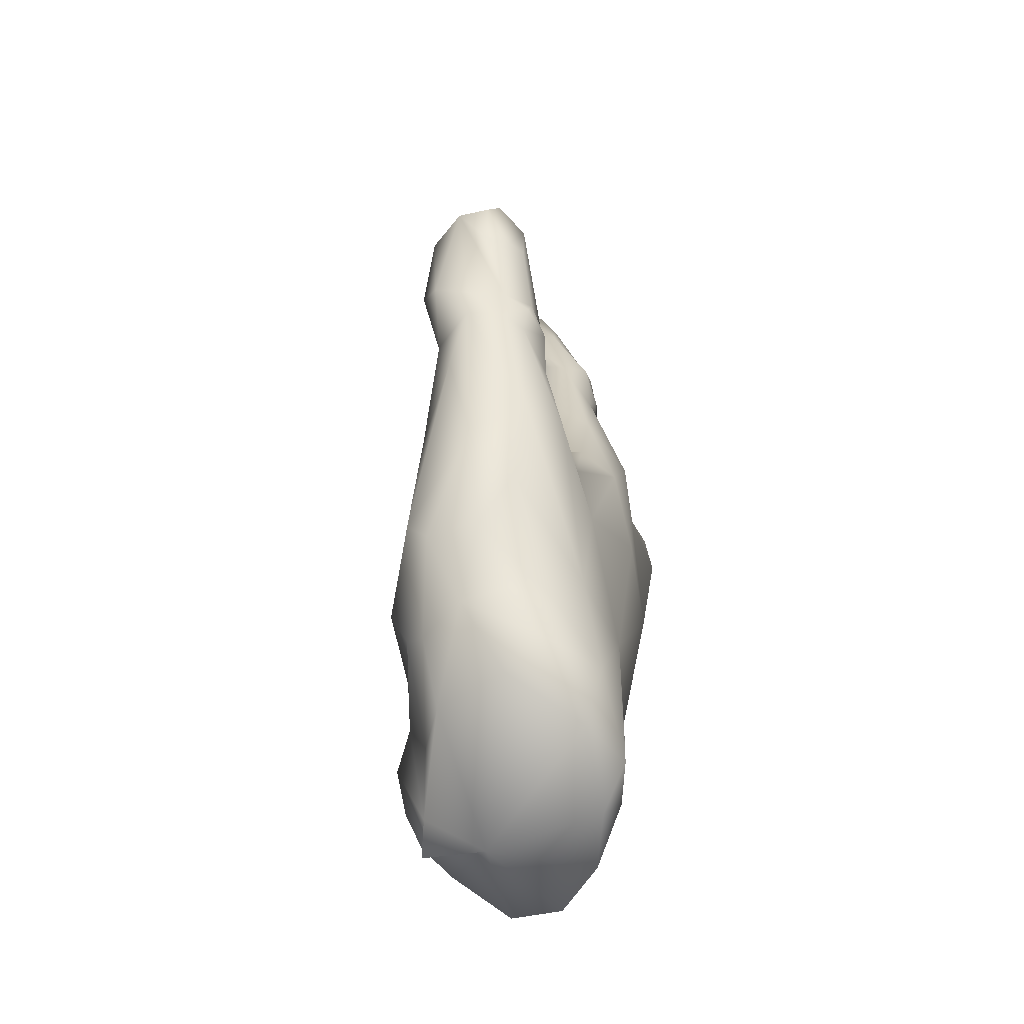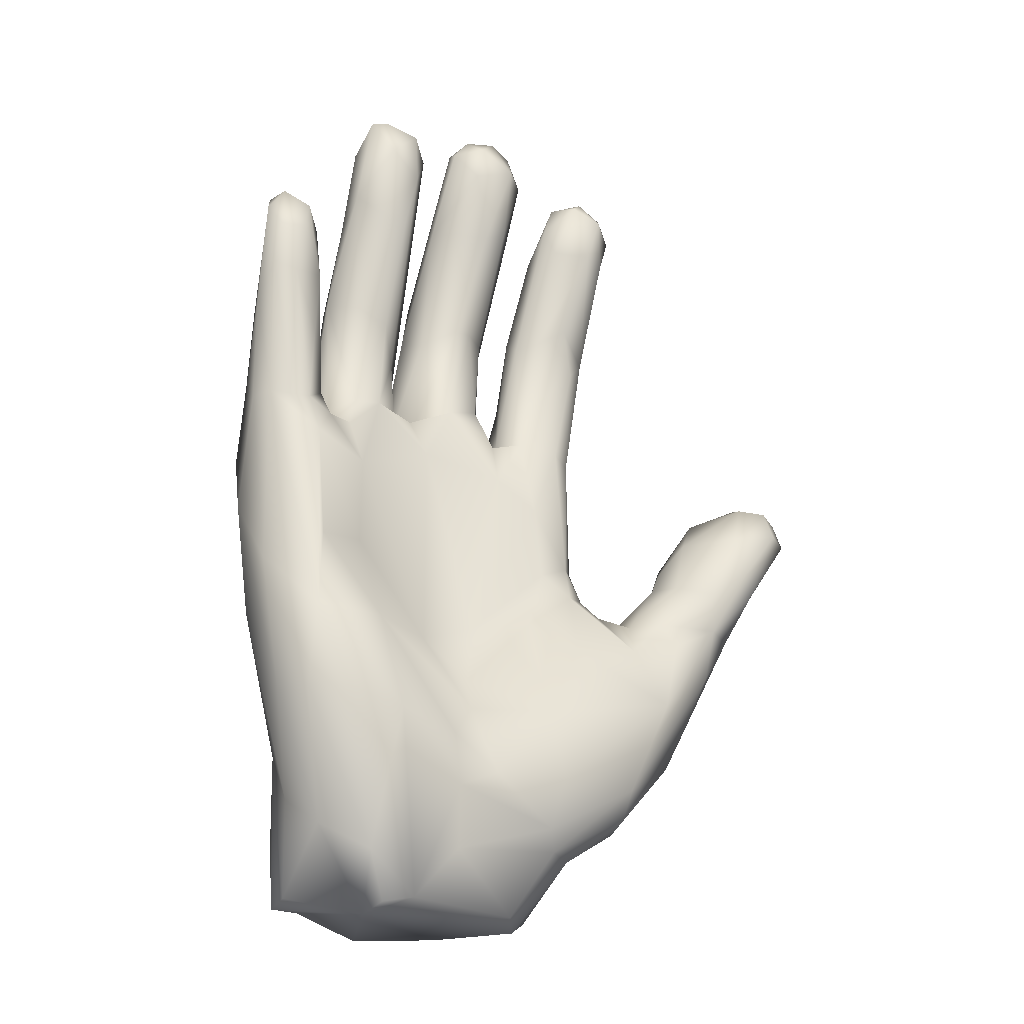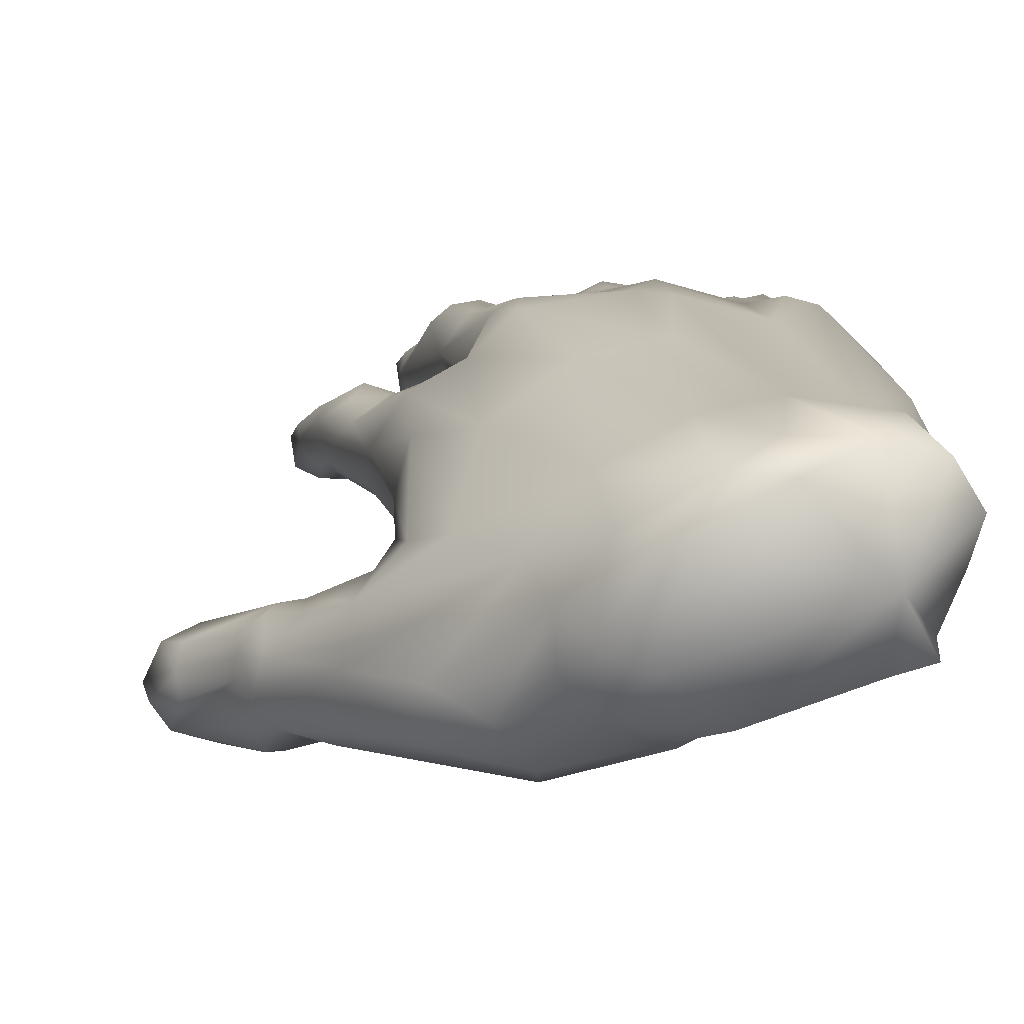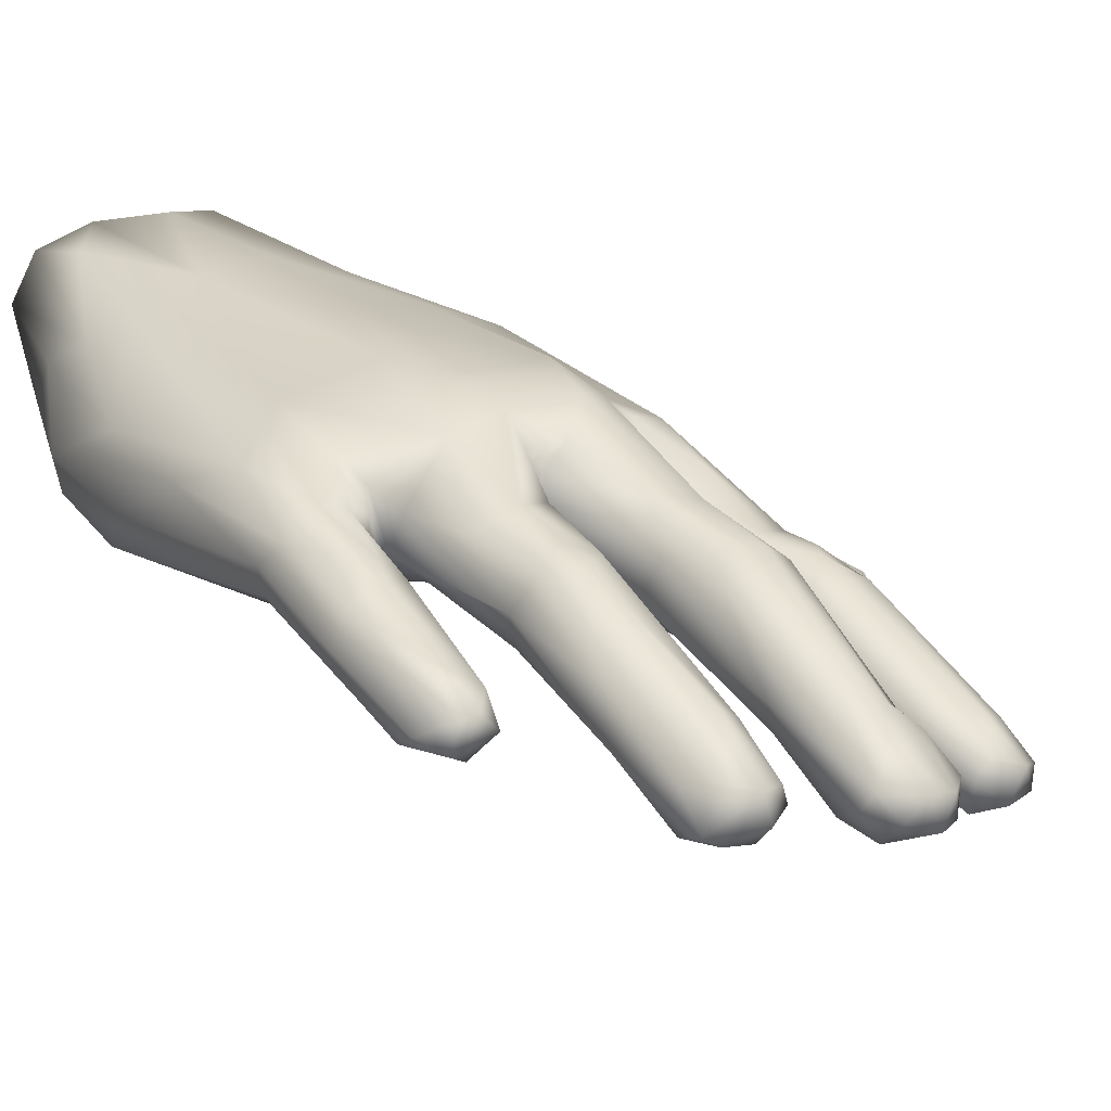
<metadata>
{"format":"obj","ext":"obj","renderer":"f3d","projection":"perspective","resolution":1024,"background":"white","views":[{"elev":-72.6,"azim":68.7,"up":"+Z"},{"elev":-20.5,"azim":-51.4,"up":"+Z"},{"elev":13.4,"azim":168.8,"up":"+Y"},{"elev":30.3,"azim":-32.7,"up":"+Y"}]}
</metadata>
<code>
o hand
v 8.219 -3.346 10.83
v 7.464 -3.679 9.824
v 2.183 -2.058 4.692
v 3.818 0.09082 19.09
v 3.765 1.223 18.91
v 3.864 0.5487 17.64
v 4.037 0.9445 18
v 2.155 0.8097 19.59
v 3.409 1.566 18.53
v 3.84 0.8385 19.71
v 2.8 1.456 19.31
v 3.392 0.983 20.13
v 2.926 1.113 20.1
v 3.633 0.2966 19.92
v 3.151 0.421 20.19
v 2.55 0.728 20.08
v 3.078 2.086 17.56
v 2.317 1.124 19.71
v 3.376 2.708 15.65
v 2.424 2.558 15.77
v 2.087 1.464 17.5
v 2.477 0.1714 19.66
v 3.415 0.2386 17.67
v 3.195 -0.1727 19.19
v 3.494 1.094 14.84
v 2.329 0.2129 18.87
v 2.258 0.8429 17.41
v 2.819 0.3249 17.36
v 2.836 2.797 15.56
v 3.335 2.77 14.09
v 2.572 2.882 13.87
v 3.777 2.369 15.68
v 3.771 1.573 13.98
v 3.868 2.038 14.12
v 2.085 2.416 14.77
v 1.952 1.629 14.5
v 2.469 0.9916 14.86
v 2.882 0.8947 14.88
v 3.419 3.272 11.22
v 1.656 2.284 12.28
v 2.21 3.189 12.1
v 3.873 2.158 11.76
v 1.608 1.465 12.33
v 1.799 2.776 12.08
v 2.168 0.8596 12.58
v 3.623 1.334 12.34
v 2.995 0.8012 12.82
v 1.041 1.986 18.22
v -0.3887 1.831 18.78
v 0.413 1.854 19.7
v 0.05539 1.932 19.37
v 0.9099 1.639 19.43
v 1.073 1.19 19.36
v -0.4175 1.259 19.45
v 0.5139 1.27 19.76
v -0.3304 2.269 16.86
v 0.6993 2.256 18.27
v 1.274 2.549 14.91
v 0.4493 3.126 15.33
v 0.9917 2.956 14.9
v 0.496 3.148 14.54
v -0.3461 2.965 13.41
v -0.5547 2.439 14.87
v -0.03321 3.08 14.94
v -0.1469 1.058 19.52
v -0.5588 1.569 17.49
v -0.0473 0.9414 16.91
v -0.3213 1.672 14.65
v 0.3423 0.8182 16.89
v -0.2243 0.7093 18.63
v 0.4318 0.5273 18.06
v 0.5684 0.7125 19.33
v 1.24 1.654 17.57
v 1.04 0.8733 18.88
v 1.204 2.015 12.58
v 1.352 2.097 14.82
v 0.3522 1.369 14.39
v -0.6621 2.809 12.1
v 0.4799 3.272 13.5
v 0.7988 1.575 13.51
v 1.264 2.851 13.07
v -3.016 2.052 16.33
v -2.254 2.456 16.86
v -1.849 2.452 16.33
v -1.927 2.043 16.83
v -2.683 1.877 16.83
v -2.616 2.432 16.81
v -2.317 2.694 15.66
v -1.956 2.864 13.89
v -2.634 2.754 13.9
v -3.02 2.25 14.1
v -2.626 1.446 14.71
v -2.501 1.374 15.84
v -2.95 1.623 15.8
v -1.913 1.394 14.78
v -2.269 1.463 16.48
v -2.045 1.356 13.33
v -2.222 3.095 13.35
v -1.804 3.013 13.39
v -1.489 2.682 13.61
v -2.841 1.906 11.73
v -2.985 1.793 14.86
v -2.17 1.323 11.65
v -2.6 1.511 11.63
v -1.645 1.811 16.17
v -1.468 1.661 12.05
v -1.932 3.18 11.83
v -1.271 2.765 11.6
v -1.103 3.348 10.83
v -2.646 2.888 12.1
v -1.772 3.526 10.43
v -2.428 3.334 10.45
v -2.971 2.622 9.057
v -0.8881 3.013 11.46
v -2.897 2.392 11.67
v -2.153 0.9977 10.77
v -1.422 1.381 11.49
v -1.24 2.295 12.04
v -0.7863 1.366 11.47
v 4.653 0.4463 17.36
v 5.221 0.1236 18.78
v 6.203 -0.4062 18.65
v 5.717 -0.08886 19
v 6.053 -0.785 18.79
v 4.894 -0.1421 18.84
v 5.69 0.3046 18.08
v 6.184 -0.928 18.13
v 6.266 -0.1263 16.54
v 5.398 -0.6574 19.04
v 4.988 0.951 16.43
v 6.14 -0.007877 17.9
v 6.08 0.1577 14.28
v 6.126 0.7527 14.65
v 4.544 -0.1763 18.07
v 4.629 -0.45 17.45
v 4.392 0.6222 14.94
v 4.595 0.1226 15.05
v 4.938 -0.8292 18.71
v 5.205 -1.047 17.35
v 5.503 -1.184 18.39
v 5.785 -1.006 17.29
v 5.86 1.018 15.01
v 5.265 1.267 15.14
v 5.257 1.433 14.57
v 4.493 1.017 15.21
v 5.618 1.22 13.99
v 4.449 1.317 13.39
v 5.718 0.9769 13.04
v 4.934 1.408 13.46
v 3.885 0.8595 12.21
v 3.972 0.1694 12.13
v 4.672 -0.1224 13.59
v 5.098 -0.3558 15.42
v 5.834 -0.2859 14.73
v 5.626 0.09338 11.86
v 5.343 -0.3527 14.32
v 5.032 1.759 11.84
v 4.225 1.703 11.69
v 3.94 1.242 11.98
v 4.704 -0.3509 11.96
v 0.2797 3.682 11.81
v 1.609 3.533 11.29
v -0.8217 2.033 11.91
v -0.4132 1.64 12.23
v 0.2343 1.415 12.32
v 0.9036 1.569 12.31
v 1.522 2.695 12.14
v 1.582 3.132 11.9
v 1.13 3.753 10.17
v 0.6063 3.807 9.304
v 1.236 3.49 6.881
v 4.037 2.631 10.29
v 2.92 3.486 11.38
v 3.183 3.495 10.11
v 1.202 0.7583 11.16
v 3.409 0.5713 11.97
v 5.673 0.8747 11.14
v 4.457 2.284 10.56
v 5.083 2.031 10.49
v 5.279 1.601 8.823
v 4.521 2.19 6.443
v 5.185 -0.3691 8.979
v 5.649 0.6136 8.435
v 5.227 -0.273 11.8
v 9.268 -3.07 9.405
v 9.321 -2.562 9.467
v 9.398 -3.806 10.09
v 9.754 -3.269 10.1
v 9.842 -2.997 10.45
v 9.276 -3.646 10.65
v 9.371 -2.793 10.99
v 9.494 -2.274 10.47
v 9.162 -2.157 9.938
v 7.96 -2.054 10.62
v 8.793 -2.03 10.69
v 8.835 -2.752 11.12
v 8.56 -4.087 10.08
v 7.528 -3.913 8.9
v 7.931 -3.768 8.463
v 8.455 -2.339 8.085
v 8.231 -3.111 8.034
v 8.376 -1.664 8.392
v 7.688 -1.113 8.361
v 7.486 -1.392 9.437
v 6.992 -2.481 9.754
v 6.757 -1.898 9.062
v 8.719 -3.74 10.79
v 8.032 -1.729 7.431
v 8.387 -1.756 7.854
v 8.18 -2.34 7.396
v 7.926 -1.179 8.001
v 7.907 -3.004 7.423
v 7.234 -0.9167 7.87
v 6.499 -1.878 8.592
v 5.53 -1.888 7.445
v 6.456 -2.619 8.546
v 6.88 -3.341 8.335
v 6.975 -3.286 7.436
v 7.393 -0.9605 7.005
v 7.073 -1.312 5.009
v 6.974 -3.014 6.313
v 6.209 -0.2541 6.978
v 5.412 -2.974 5.367
v 5.948 -2.489 7.535
v 5.184 -1.221 7.729
v 4.246 -1.101 8.022
v 5.713 -1.303 7.564
v 5.026 -0.8261 8.157
v -1.058 3.374 8.893
v 5.322 0.865 4.725
v 0.2812 3.098 3.615
v -2.827 2.351 6.561
v 4.539 -0.7469 8.865
v 5.775 0.3923 6.239
v 5.78 0.1465 7.421
v -1.145 2.798 4.111
v -1.845 2.355 3.571
v 2.849 3.189 6.863
v 3.437 2.157 3.117
v 4.528 0.933 2.78
v 5.978 -1.149 3.352
v 6.336 -2.25 4.145
v 4.376 -2.402 2.596
v 5.084 -1.551 2.49
v 4.218 -2.787 3.207
v 2.277 -2.414 3.217
v 2.648 -1.794 1.705
v 2.978 -0.8687 7.123
v 0.1487 -1.096 3.971
v 0.9306 -0.8703 4.705
v 1.011 -1.568 3.201
v 1.425 -0.3457 5.549
v 1.937 -0.05304 6.926
v 3.736 -0.6646 8.552
v 3.683 -0.4929 10.17
v 3.116 0.156 10.95
v 0.6105 0.2478 6.424
v -1.223 0.5636 8.313
v -2.462 0.4712 8.136
v -3.303 1.416 7.548
v -2.887 0.1321 6.38
v -1.461 -0.3504 6.343
v -1.392 -0.978 4.24
v -2.424 -0.4157 4.559
v -1.499 -0.2401 1.348
v -3.062 1.065 4.606
v -2.936 0.3057 4.604
v 2.294 -2.013 2.138
v 0.2036 -1.21 2.857
v 3.98 0.1226 0.52
v -2.119 1.654 2.507
v 1.833 2.927 3.232
v 4.257 -0.5857 1.72
v 4.3 0.3638 1.806
v 2.111 2.696 0.4879
v 1.083 3.054 0.8907
v -1.043 3.132 1.751
v -1.883 1.855 0.498
v -2.157 0.6544 1.905
v -1.322 2.732 0.434
v -0.4677 -0.5463 0.4591
v 0.495 -0.9228 1.579
v 1.921 -1.165 0.2781
v 3.64 -1.375 1.679
v 3.134 -0.2393 0.1866
v 3.537 1.658 1.177
v 5.959 -0.6325 7.319
v 4.979 -2.374 6.668
v 3.472 -1.871 6.434
v 6.079 -2.813 6.968
v -0.7028 1.011 10.45
v 6.783 -0.3572 5.48
v 1.112 1.216 12.05
v -0.5554 0.8046 0.2321
v -1.189 -0.3159 0.301
v 2.677 1.629 0.1634
v -0.2311 3.05 0.5304
v 1.117 2.612 0.05006
f 93 96 86
f 213 219 292
f 203 219 213
f 10 4 7
f 10 7 5
f 6 7 4
f 11 17 18
f 11 9 17
f 21 8 18
f 12 5 9
f 12 10 5
f 9 11 12
f 4 10 14
f 12 13 15
f 14 12 15
f 15 13 16
f 19 17 9
f 7 32 9
f 6 33 7
f 21 20 35
f 21 26 8
f 22 15 16
f 4 14 24
f 23 4 24
f 23 6 4
f 33 6 25
f 36 27 21
f 23 24 28
f 28 26 27
f 27 37 28
f 30 29 19
f 31 29 30
f 32 30 19
f 30 32 34
f 31 35 29
f 36 40 43
f 36 35 40
f 37 36 43
f 38 28 37
f 46 33 25
f 31 173 41
f 43 45 37
f 47 176 46
f 73 53 74
f 73 48 53
f 50 52 57
f 48 52 53
f 72 53 55
f 53 52 55
f 73 58 48
f 59 56 51
f 59 60 61
f 62 64 79
f 81 79 60
f 56 59 64
f 79 61 60
f 62 63 64
f 78 63 62
f 58 76 81
f 66 70 54
f 66 63 68
f 70 71 72
f 72 65 70
f 65 54 70
f 74 72 71
f 69 71 67
f 74 71 80
f 69 80 71
f 80 75 74
f 68 77 67
f 164 77 68
f 161 62 79
f 63 78 163
f 164 63 163
f 80 77 165
f 90 82 87
f 87 83 88
f 88 83 84
f 85 84 83
f 82 86 87
f 88 84 89
f 82 90 91
f 118 100 105
f 84 105 100
f 86 82 94
f 102 94 82
f 102 82 91
f 94 92 93
f 98 107 110
f 115 101 91
f 100 118 108
f 102 91 101
f 97 92 103
f 92 102 104
f 105 95 106
f 107 112 110
f 112 107 111
f 109 111 107
f 109 107 108
f 113 110 112
f 112 111 229
f 232 113 112
f 229 109 161
f 78 114 163
f 260 101 115
f 104 116 103
f 101 116 104
f 117 118 106
f 119 163 117
f 128 122 127
f 127 122 124
f 124 123 129
f 131 142 126
f 125 134 138
f 137 153 139
f 140 129 138
f 124 140 127
f 141 127 140
f 139 140 138
f 141 139 154
f 128 141 132
f 156 154 153
f 130 143 145
f 144 133 146
f 142 133 144
f 149 144 146
f 144 149 147
f 147 145 144
f 136 145 150
f 136 150 151
f 137 136 151
f 158 149 157
f 149 148 157
f 158 159 147
f 147 159 150
f 177 132 155
f 184 156 160
f 160 152 151
f 161 114 78
f 165 166 80
f 166 75 80
f 166 293 75
f 167 81 75
f 168 44 41
f 40 44 167
f 119 165 164
f 162 173 169
f 161 162 169
f 170 161 169
f 169 171 170
f 173 39 174
f 39 172 174
f 158 42 159
f 45 293 175
f 176 47 45
f 46 176 159
f 256 151 176
f 177 179 148
f 179 177 180
f 180 181 179
f 172 179 181
f 177 182 183
f 182 177 155
f 180 177 183
f 160 151 255
f 192 193 203
f 185 188 187
f 188 189 190
f 189 192 191
f 203 193 202
f 194 195 204
f 203 204 195
f 196 191 195
f 207 190 191
f 207 197 190
f 197 187 190
f 199 187 197
f 200 185 187
f 210 200 201
f 211 203 202
f 194 205 1
f 207 2 197
f 198 197 2
f 218 199 198
f 209 211 202
f 208 211 209
f 211 208 219
f 212 199 218
f 204 213 214
f 213 287 214
f 216 214 215
f 215 214 227
f 216 205 206
f 206 205 194
f 205 2 1
f 2 217 198
f 224 216 215
f 210 212 220
f 210 220 208
f 287 213 222
f 242 220 212
f 241 220 242
f 223 221 218
f 223 218 290
f 221 223 245
f 288 224 215
f 225 228 226
f 288 215 225
f 236 232 112
f 238 171 174
f 230 180 234
f 170 171 231
f 231 229 170
f 229 231 236
f 229 236 112
f 234 180 183
f 113 232 266
f 238 239 272
f 181 230 239
f 272 231 171
f 292 240 230
f 242 244 241
f 245 268 247
f 243 247 284
f 268 245 246
f 251 268 246
f 269 251 249
f 246 3 251
f 251 3 250
f 252 253 257
f 248 253 252
f 252 250 3
f 257 262 250
f 45 175 256
f 254 233 255
f 233 184 160
f 256 253 255
f 226 233 254
f 257 291 258
f 175 291 257
f 259 262 258
f 260 113 266
f 233 226 228
f 249 262 263
f 264 267 265
f 268 282 247
f 268 269 282
f 251 269 268
f 270 273 284
f 271 279 266
f 239 240 286
f 231 272 276
f 236 277 237
f 231 277 236
f 267 279 265
f 294 279 278
f 278 271 237
f 295 265 294
f 280 277 297
f 227 225 215
f 261 260 267
f 281 263 265
f 245 242 221
f 240 292 220
f 235 222 234
f 234 222 292
f 175 293 165
f 278 237 280
f 276 298 297
f 294 296 285
f 280 294 278
f 294 281 295
f 281 294 283
f 294 285 283
f 294 298 296
f 297 294 280
f 94 93 86
f 7 9 5
f 11 18 13
f 13 12 11
f 14 10 12
f 16 13 18
f 8 16 18
f 19 29 17
f 18 20 21
f 26 28 24
f 9 32 19
f 7 33 34
f 36 21 35
f 22 8 26
f 16 8 22
f 24 14 15
f 24 15 22
f 25 6 23
f 24 22 26
f 21 27 26
f 29 35 20
f 31 44 35
f 32 7 34
f 37 27 36
f 38 23 28
f 47 46 25
f 25 38 47
f 173 31 30
f 44 31 41
f 44 40 35
f 42 34 33
f 45 47 38
f 37 45 38
f 46 42 33
f 51 50 57
f 56 49 51
f 48 57 52
f 66 49 56
f 49 54 51
f 54 55 50
f 54 50 51
f 52 50 55
f 55 54 65
f 56 63 66
f 48 58 60
f 60 59 48
f 48 59 57
f 58 73 76
f 64 59 61
f 61 79 64
f 56 64 63
f 60 58 81
f 49 66 54
f 66 67 70
f 67 66 68
f 63 164 68
f 67 71 70
f 65 72 55
f 74 53 72
f 74 75 76
f 74 76 73
f 69 67 77
f 69 77 80
f 164 165 77
f 79 81 168
f 81 76 75
f 90 87 88
f 105 84 85
f 85 83 86
f 86 83 87
f 89 84 100
f 89 90 88
f 95 93 92
f 102 92 94
f 96 85 86
f 96 105 85
f 96 95 105
f 95 96 93
f 95 92 97
f 99 89 100
f 90 89 98
f 99 98 89
f 90 98 110
f 107 98 99
f 91 110 115
f 110 91 90
f 99 100 108
f 101 104 102
f 103 92 104
f 118 105 106
f 126 130 120
f 111 109 229
f 113 260 115
f 113 115 110
f 114 161 109
f 114 109 108
f 114 108 118
f 103 116 117
f 117 163 118
f 118 163 114
f 97 103 106
f 119 164 163
f 131 123 122
f 126 123 131
f 126 121 123
f 121 125 123
f 128 131 122
f 124 122 123
f 125 129 123
f 126 120 121
f 129 125 138
f 125 121 120
f 143 130 126
f 130 145 120
f 126 142 143
f 125 120 134
f 134 136 135
f 141 128 127
f 135 137 139
f 135 136 137
f 138 134 135
f 138 135 139
f 140 124 129
f 139 141 140
f 153 154 139
f 141 154 132
f 143 142 144
f 145 143 144
f 146 133 148
f 149 146 148
f 148 133 132
f 132 177 148
f 147 150 145
f 137 151 152
f 153 137 152
f 156 184 154
f 154 184 155
f 155 132 154
f 158 147 149
f 178 158 157
f 160 156 152
f 79 162 161
f 161 78 62
f 168 162 79
f 167 168 81
f 168 167 44
f 293 167 75
f 293 166 165
f 119 291 165
f 168 41 162
f 229 161 170
f 173 174 169
f 171 169 174
f 173 162 41
f 39 42 172
f 174 172 238
f 218 221 212
f 159 42 46
f 45 43 293
f 176 150 159
f 176 151 150
f 256 176 45
f 148 179 157
f 178 157 179
f 158 178 172
f 172 178 179
f 184 182 155
f 186 193 192
f 190 187 188
f 190 189 191
f 189 186 192
f 191 192 195
f 203 195 192
f 188 185 186
f 189 188 186
f 202 193 186
f 194 196 195
f 199 201 187
f 200 202 186
f 185 200 186
f 201 200 187
f 203 213 204
f 209 202 200
f 209 200 210
f 196 194 1
f 191 196 207
f 1 207 196
f 204 206 194
f 207 1 2
f 198 199 197
f 218 198 217
f 210 208 209
f 210 201 212
f 203 211 219
f 199 212 201
f 206 204 214
f 214 287 227
f 216 206 214
f 216 2 205
f 217 2 216
f 290 218 224
f 224 217 216
f 218 217 224
f 292 219 208
f 220 292 208
f 221 242 212
f 288 290 224
f 288 225 226
f 228 225 235
f 235 225 287
f 287 222 235
f 181 238 172
f 180 230 181
f 232 236 237
f 233 182 184
f 228 235 183
f 228 183 182
f 234 292 230
f 235 234 183
f 271 266 232
f 238 181 239
f 255 233 160
f 260 261 101
f 245 243 242
f 242 243 244
f 243 284 244
f 223 246 245
f 247 243 245
f 223 3 246
f 251 250 249
f 248 254 253
f 175 257 253
f 248 252 3
f 249 250 262
f 252 257 250
f 226 254 248
f 255 253 254
f 248 289 226
f 289 288 226
f 151 256 255
f 291 175 165
f 175 253 256
f 291 116 258
f 259 261 262
f 116 261 259
f 261 116 101
f 262 257 258
f 263 262 261
f 261 264 263
f 264 261 267
f 34 42 39 30
f 284 273 244
f 269 249 263
f 263 264 265
f 267 266 279
f 271 232 237
f 240 241 274
f 239 275 272
f 275 239 286
f 275 276 272
f 231 297 277
f 278 279 271
f 280 237 277
f 294 265 279
f 295 281 265
f 283 284 247
f 274 273 270
f 274 286 240
f 296 275 286
f 231 276 297
f 267 260 266
f 281 282 269
f 269 263 281
f 25 23 38
f 106 95 97
f 233 228 182
f 225 227 287
f 289 248 3
f 290 288 223
f 116 291 117
f 117 291 119
f 241 240 220
f 292 222 213
f 103 117 106
f 276 275 298
f 285 296 270
f 296 298 275
f 297 298 294
f 39 173 30
f 17 29 20 18
f 51 57 59
f 108 107 99
f 128 133 142 131
f 136 134 120 145
f 128 132 133
f 293 43 40 167
f 274 241 244 273
f 158 172 42
f 272 171 238
f 240 239 230
f 258 116 259
f 283 247 282 281
f 284 283 285 270
f 270 296 286 274
f 289 3 223 288
f 153 152 156

</code>
